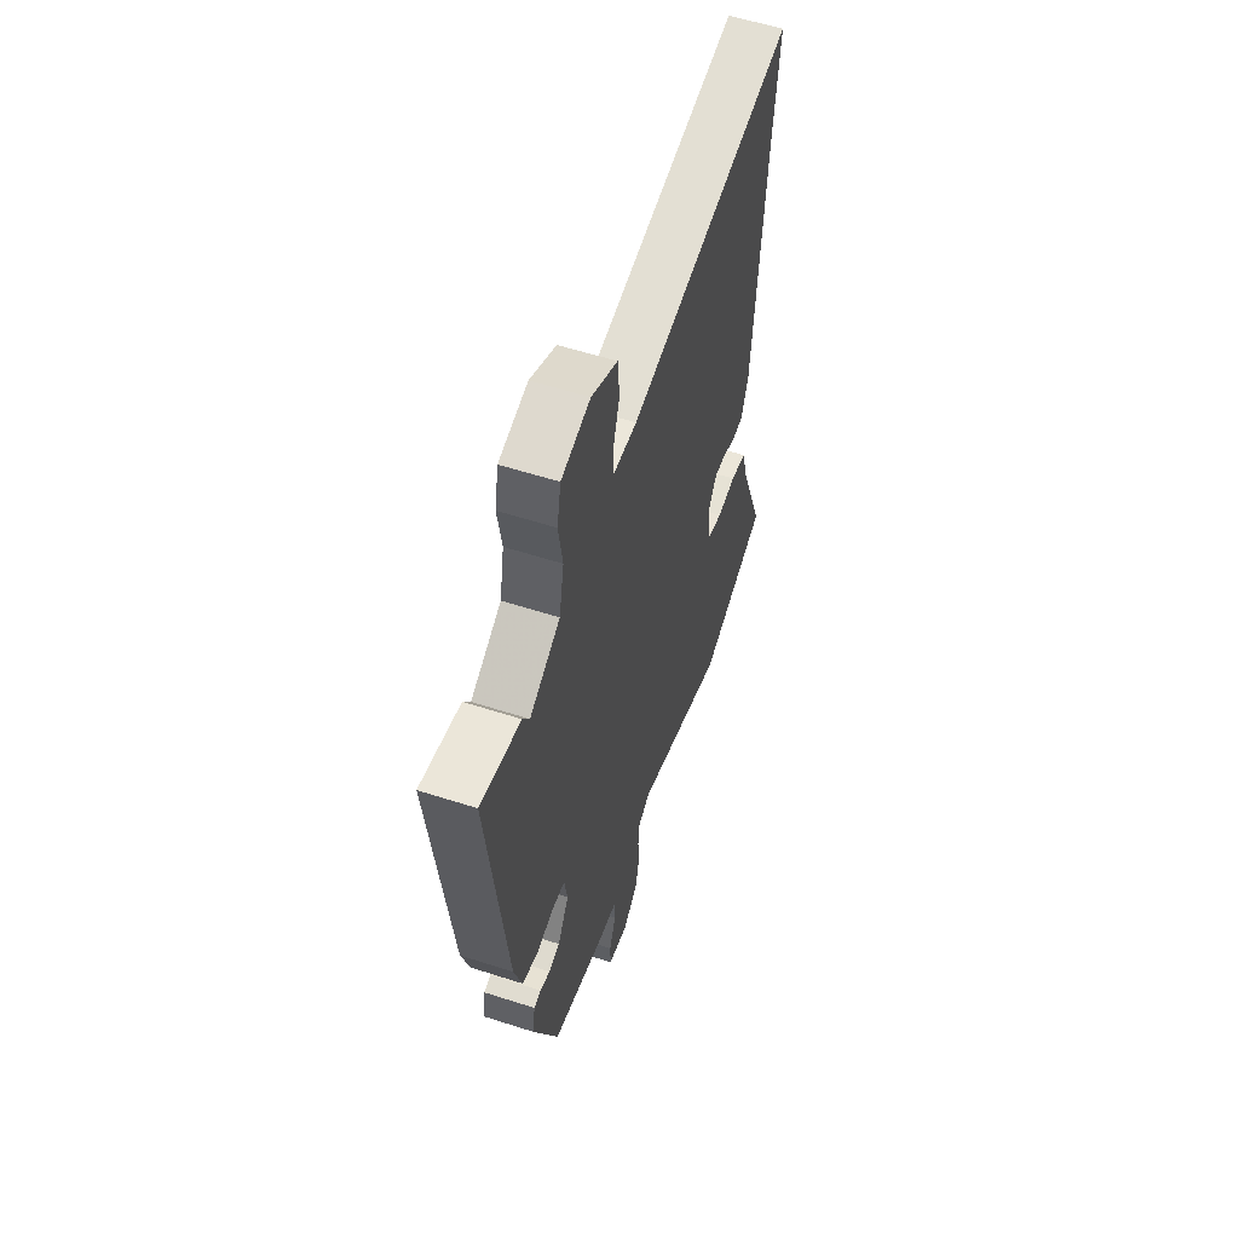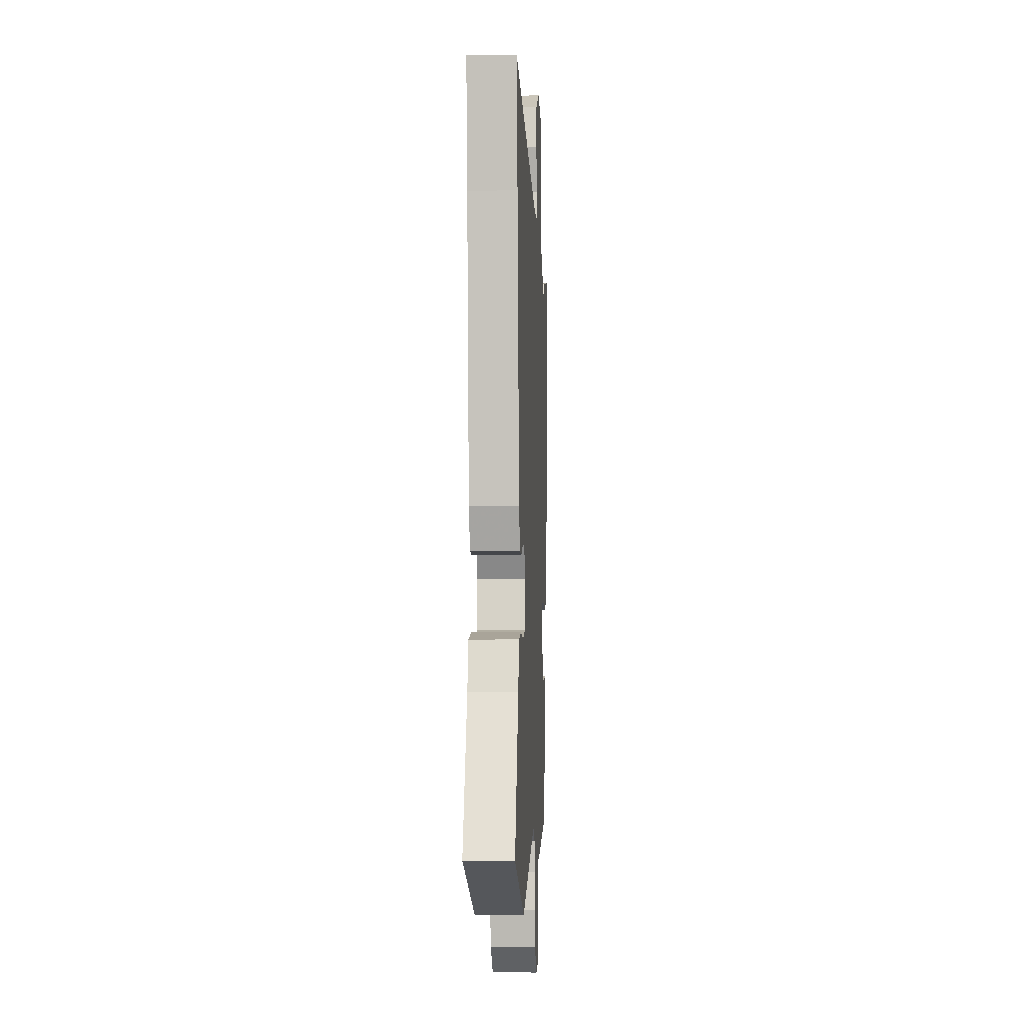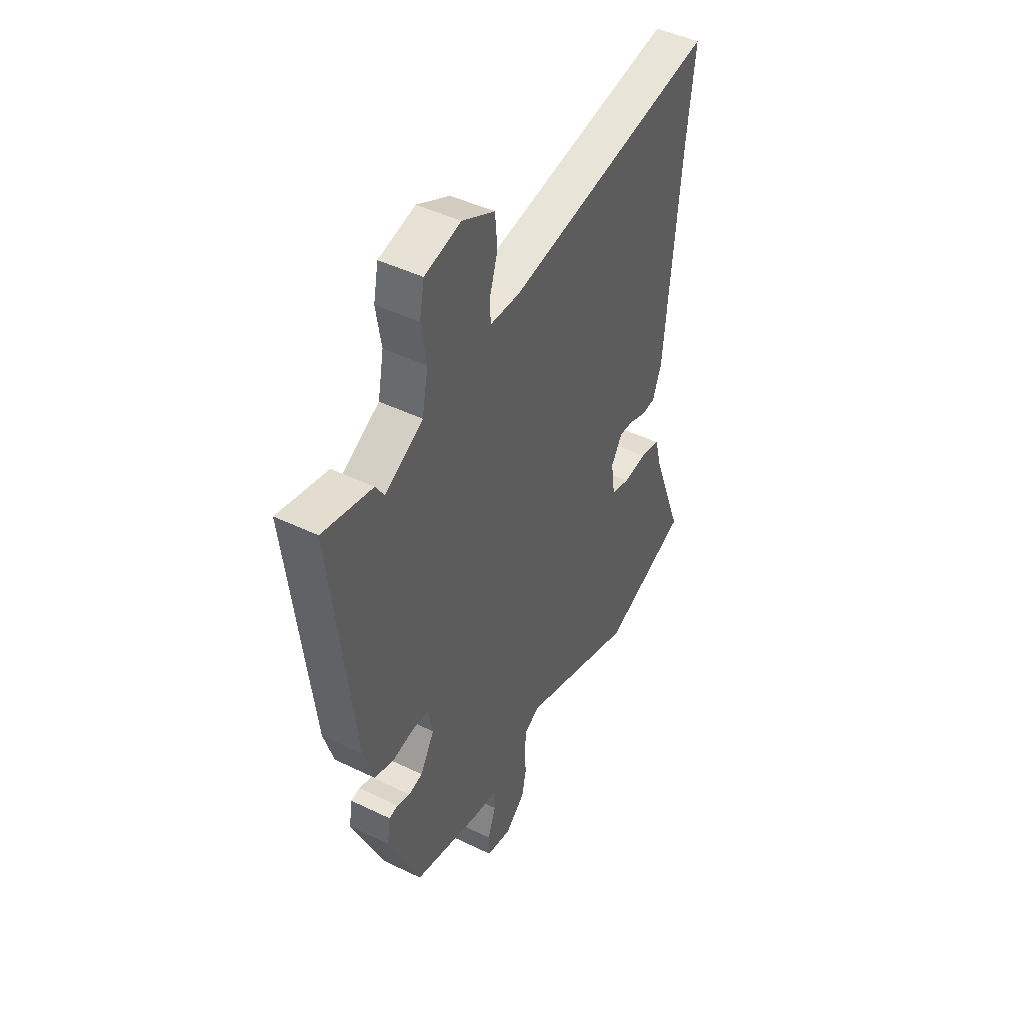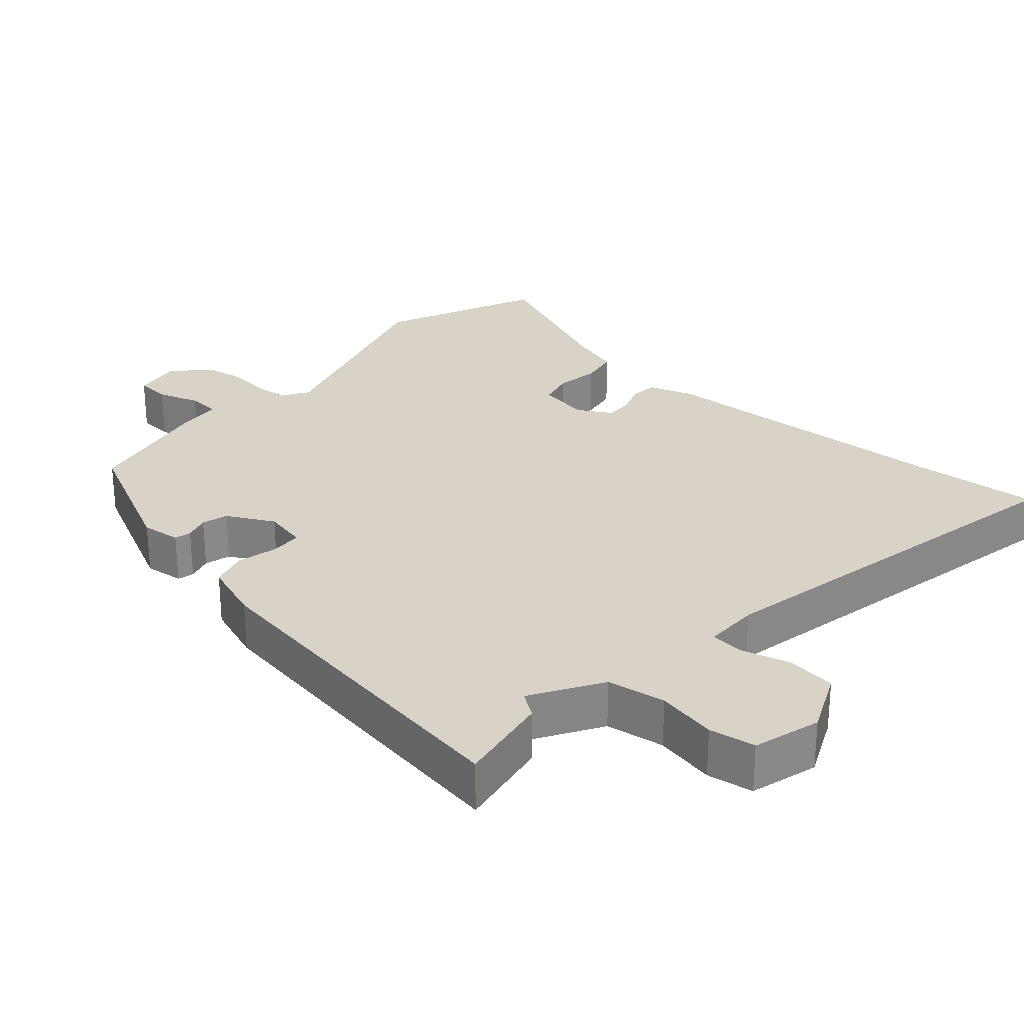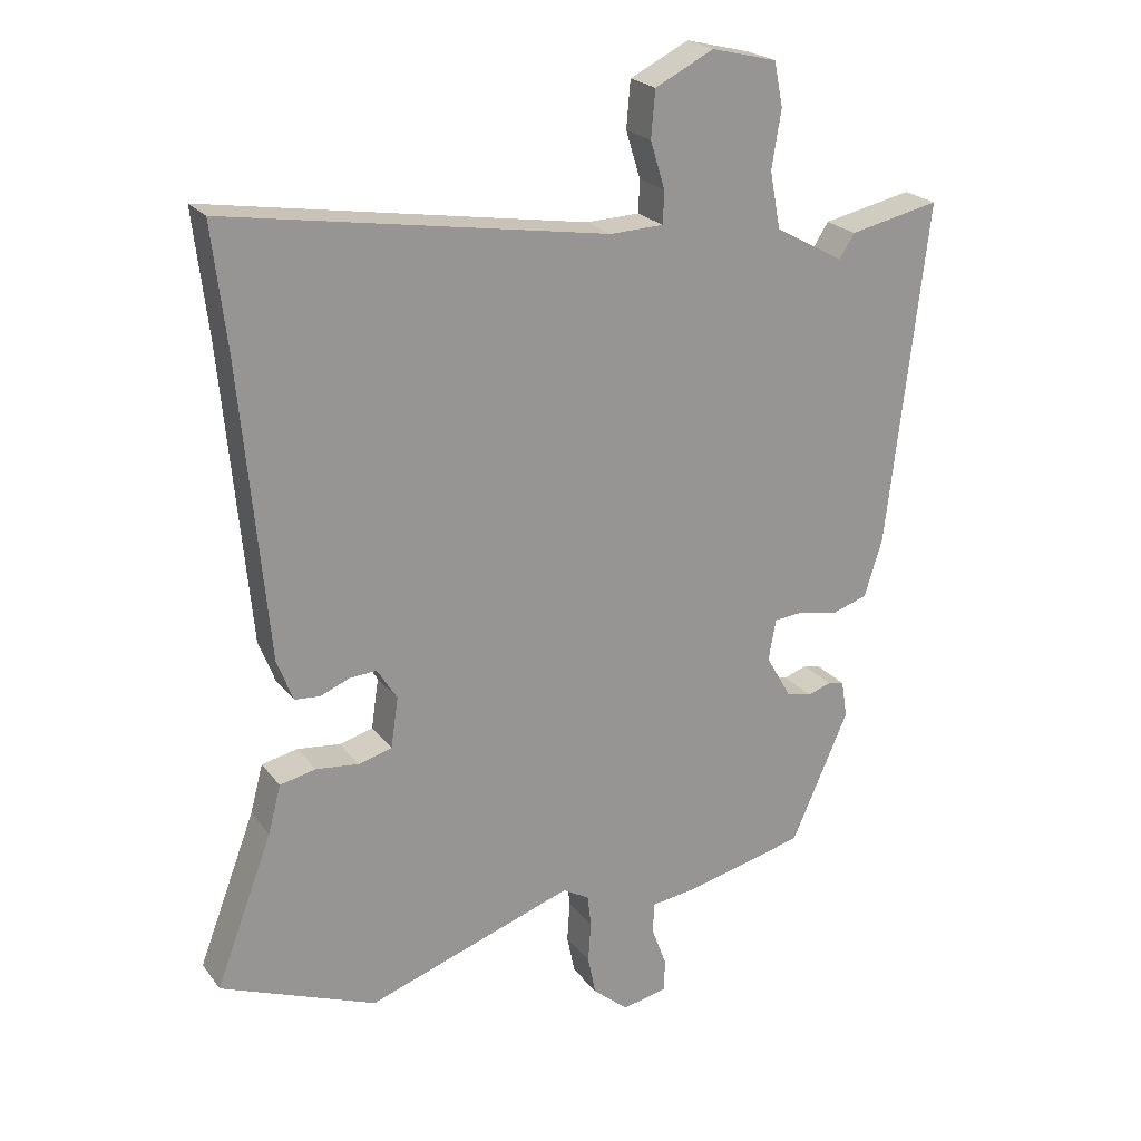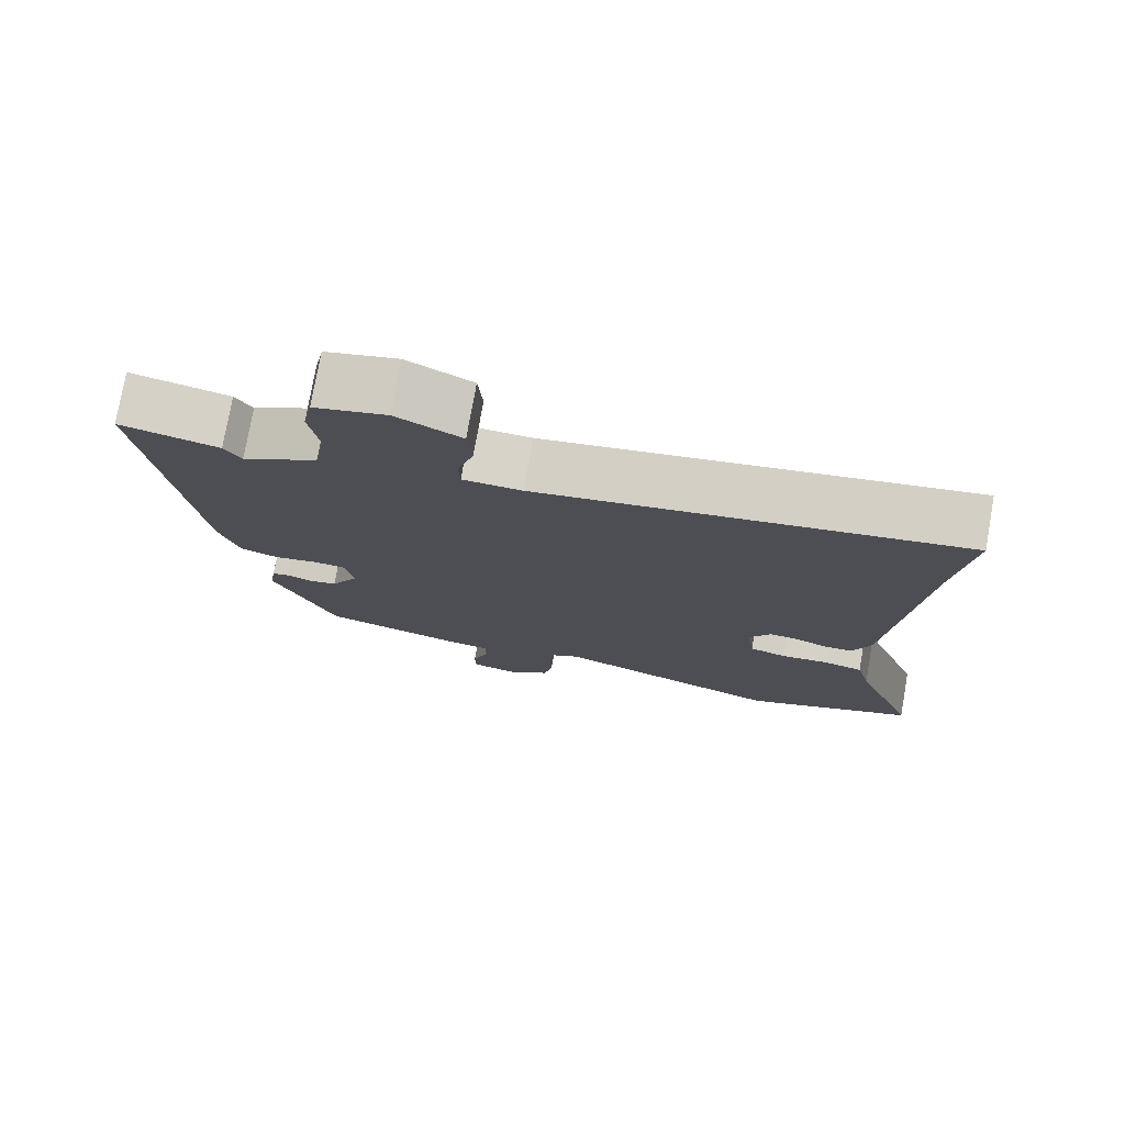
<metadata>
{"format":"obj","ext":"obj","renderer":"f3d","projection":"perspective","resolution":1024,"background":"white","views":[{"elev":56.9,"azim":-71.3,"up":"+Z"},{"elev":-5.1,"azim":93.1,"up":"+Z"},{"elev":45.4,"azim":-60.8,"up":"+Z"},{"elev":27.8,"azim":-46.4,"up":"+Y"},{"elev":22.5,"azim":152.9,"up":"+Z"},{"elev":76.5,"azim":10.1,"up":"+Z"}]}
</metadata>
<code>
v -0.386 0.07 -0.473
v -0.472 0.07 -0.278
v -0.463 0.07 -0.222
v -0.439 0.07 -0.217
v -0.404 0.07 -0.229
v -0.366 0.07 -0.22
v -0.328 0.07 -0.154
v -0.339 0.07 -0.092
v -0.384 0.07 -0.088
v -0.443 0.07 -0.1
v -0.496 0.07 -0.083
v -0.523 0.07 0.004
v -0.583 0.07 0.518
v -0.448 0.07 0.489
v -0.425 0.07 0.453
v -0.322 0.07 0.51
v -0.306 0.07 0.594
v -0.32 0.07 0.681
v -0.307 0.07 0.747
v -0.209 0.07 0.771
v -0.121 0.07 0.727
v -0.115 0.07 0.657
v -0.137 0.07 0.586
v -0.135 0.07 0.538
v -0.055 0.07 0.535
v 0.515 0.07 0.627
v 0.493 0.07 0.441
v 0.453 0.07 0.005
v 0.429 0.07 -0.057
v 0.391 0.07 -0.06
v 0.347 0.07 -0.042
v 0.307 0.07 -0.039
v 0.277 0.07 -0.087
v 0.288 0.07 -0.162
v 0.338 0.07 -0.176
v 0.402 0.07 -0.169
v 0.456 0.07 -0.181
v 0.475 0.07 -0.253
v 0.56 0.07 -0.477
v 0.327 0.07 -0.568
v 0.017 0.07 -0.461
v -0.023 0.07 -0.484
v -0.028 0.07 -0.532
v -0.024 0.07 -0.592
v -0.036 0.07 -0.651
v -0.089 0.07 -0.696
v -0.157 0.07 -0.682
v -0.158 0.07 -0.633
v -0.136 0.07 -0.573
v -0.137 0.07 -0.526
v -0.206 0.07 -0.517
v -0.386 0 -0.473
v -0.472 0 -0.278
v -0.463 0 -0.222
v -0.439 0 -0.217
v -0.404 0 -0.229
v -0.366 0 -0.22
v -0.328 0 -0.154
v -0.339 0 -0.092
v -0.384 0 -0.088
v -0.443 0 -0.1
v -0.496 0 -0.083
v -0.523 0 0.004
v -0.583 0 0.518
v -0.448 0 0.489
v -0.425 0 0.453
v -0.322 0 0.51
v -0.306 0 0.594
v -0.32 0 0.681
v -0.307 0 0.747
v -0.209 0 0.771
v -0.121 0 0.727
v -0.115 0 0.657
v -0.137 0 0.586
v -0.135 0 0.538
v -0.055 0 0.535
v 0.515 0 0.627
v 0.493 0 0.441
v 0.453 0 0.005
v 0.429 0 -0.057
v 0.391 0 -0.06
v 0.347 0 -0.042
v 0.307 0 -0.039
v 0.277 0 -0.087
v 0.288 0 -0.162
v 0.338 0 -0.176
v 0.402 0 -0.169
v 0.456 0 -0.181
v 0.475 0 -0.253
v 0.56 0 -0.477
v 0.327 0 -0.568
v 0.017 0 -0.461
v -0.023 0 -0.484
v -0.028 0 -0.532
v -0.024 0 -0.592
v -0.036 0 -0.651
v -0.089 0 -0.696
v -0.157 0 -0.682
v -0.158 0 -0.633
v -0.136 0 -0.573
v -0.137 0 -0.526
v -0.206 0 -0.517
f 3 4 5
f 2 3 5
f 1 2 5
f 51 1 5
f 50 51 5
f 47 48 49
f 46 47 49
f 45 46 49
f 44 45 49
f 43 44 49
f 42 43 49 50
f 50 5 6
f 42 50 6
f 41 42 6
f 41 6 7
f 40 41 7
f 39 40 7
f 38 39 7
f 35 36 37 38
f 38 7 8
f 35 38 8
f 34 35 8
f 29 30 31
f 28 29 31
f 27 28 31
f 27 31 32
f 26 27 32
f 25 26 32
f 24 25 32 33
f 21 22 23
f 20 21 23
f 19 20 23
f 18 19 23
f 17 18 23
f 16 17 23 24
f 33 34 8
f 24 33 8
f 16 24 8
f 15 16 8
f 13 14 15
f 12 13 15
f 11 12 15
f 10 11 15
f 9 10 15
f 8 9 15
f 56 55 54
f 56 54 53
f 56 53 52
f 56 52 102
f 56 102 101
f 100 99 98
f 100 98 97
f 100 97 96
f 100 96 95
f 100 95 94
f 101 100 94 93
f 57 56 101
f 57 101 93
f 57 93 92
f 58 57 92
f 58 92 91
f 58 91 90
f 58 90 89
f 89 88 87 86
f 59 58 89
f 59 89 86
f 59 86 85
f 82 81 80
f 82 80 79
f 82 79 78
f 83 82 78
f 83 78 77
f 83 77 76
f 84 83 76 75
f 74 73 72
f 74 72 71
f 74 71 70
f 74 70 69
f 74 69 68
f 75 74 68 67
f 59 85 84
f 59 84 75
f 59 75 67
f 59 67 66
f 66 65 64
f 66 64 63
f 66 63 62
f 66 62 61
f 66 61 60
f 66 60 59
f 1 52 53 2
f 2 53 54 3
f 3 54 55 4
f 4 55 56 5
f 5 56 57 6
f 6 57 58 7
f 7 58 59 8
f 8 59 60 9
f 9 60 61 10
f 10 61 62 11
f 11 62 63 12
f 12 63 64 13
f 13 64 65 14
f 14 65 66 15
f 15 66 67 16
f 16 67 68 17
f 17 68 69 18
f 18 69 70 19
f 19 70 71 20
f 20 71 72 21
f 21 72 73 22
f 22 73 74 23
f 23 74 75 24
f 24 75 76 25
f 25 76 77 26
f 26 77 78 27
f 27 78 79 28
f 28 79 80 29
f 29 80 81 30
f 30 81 82 31
f 31 82 83 32
f 32 83 84 33
f 33 84 85 34
f 34 85 86 35
f 35 86 87 36
f 36 87 88 37
f 37 88 89 38
f 38 89 90 39
f 39 90 91 40
f 40 91 92 41
f 41 92 93 42
f 42 93 94 43
f 43 94 95 44
f 44 95 96 45
f 45 96 97 46
f 46 97 98 47
f 47 98 99 48
f 48 99 100 49
f 49 100 101 50
f 50 101 102 51
f 51 102 52 1

</code>
